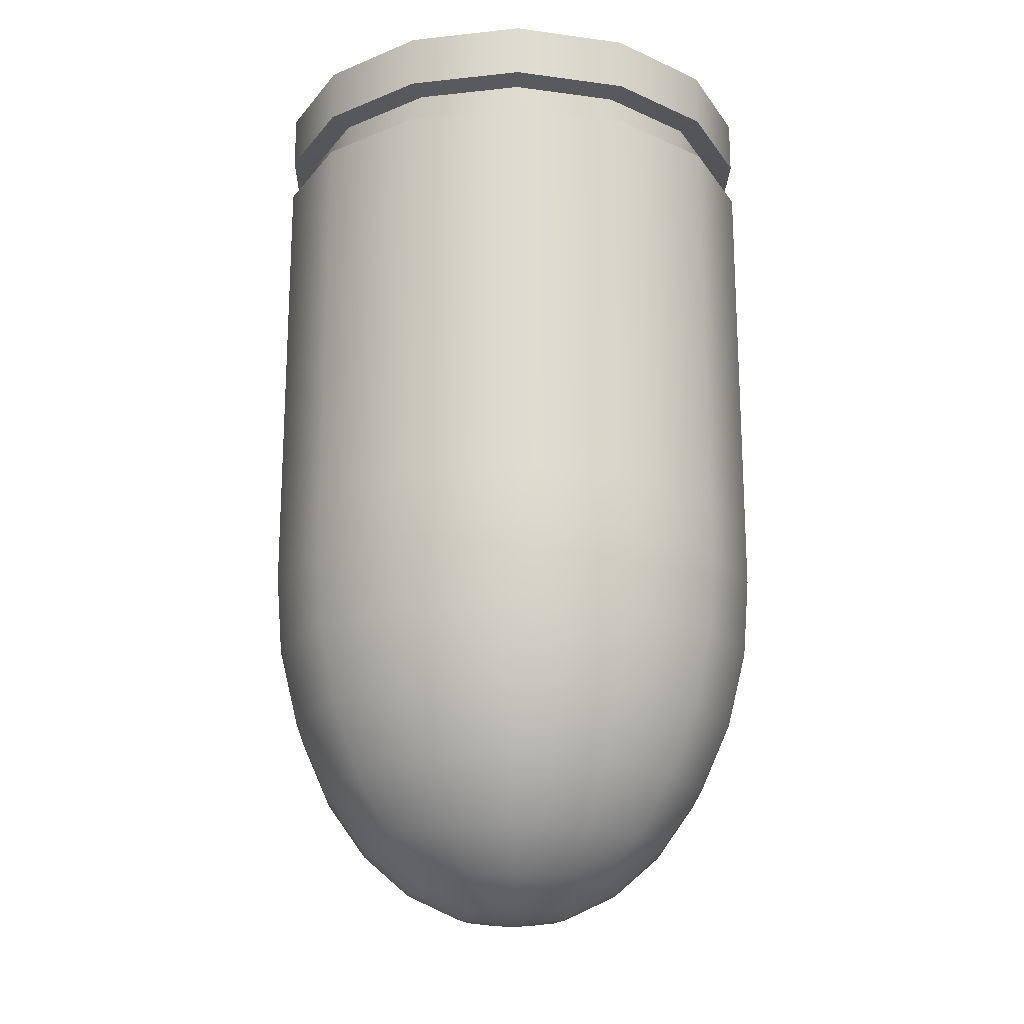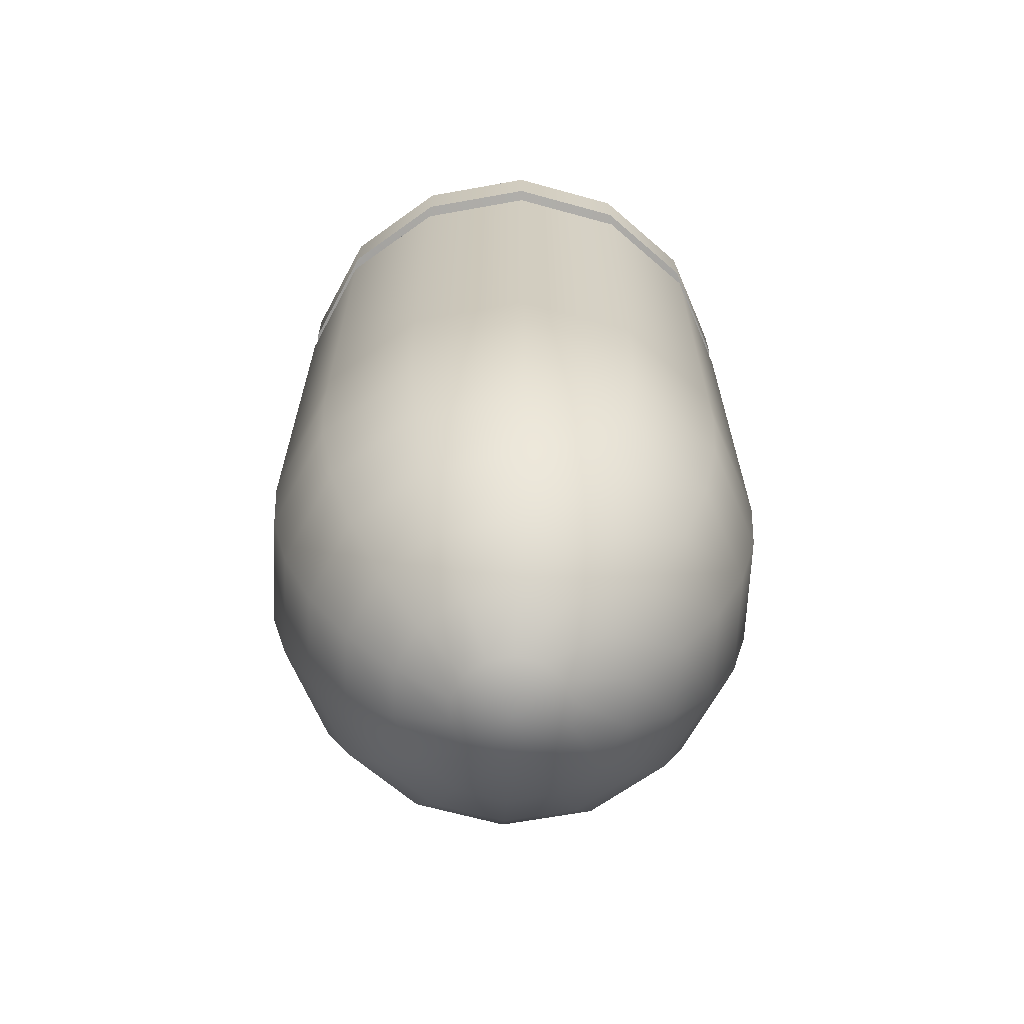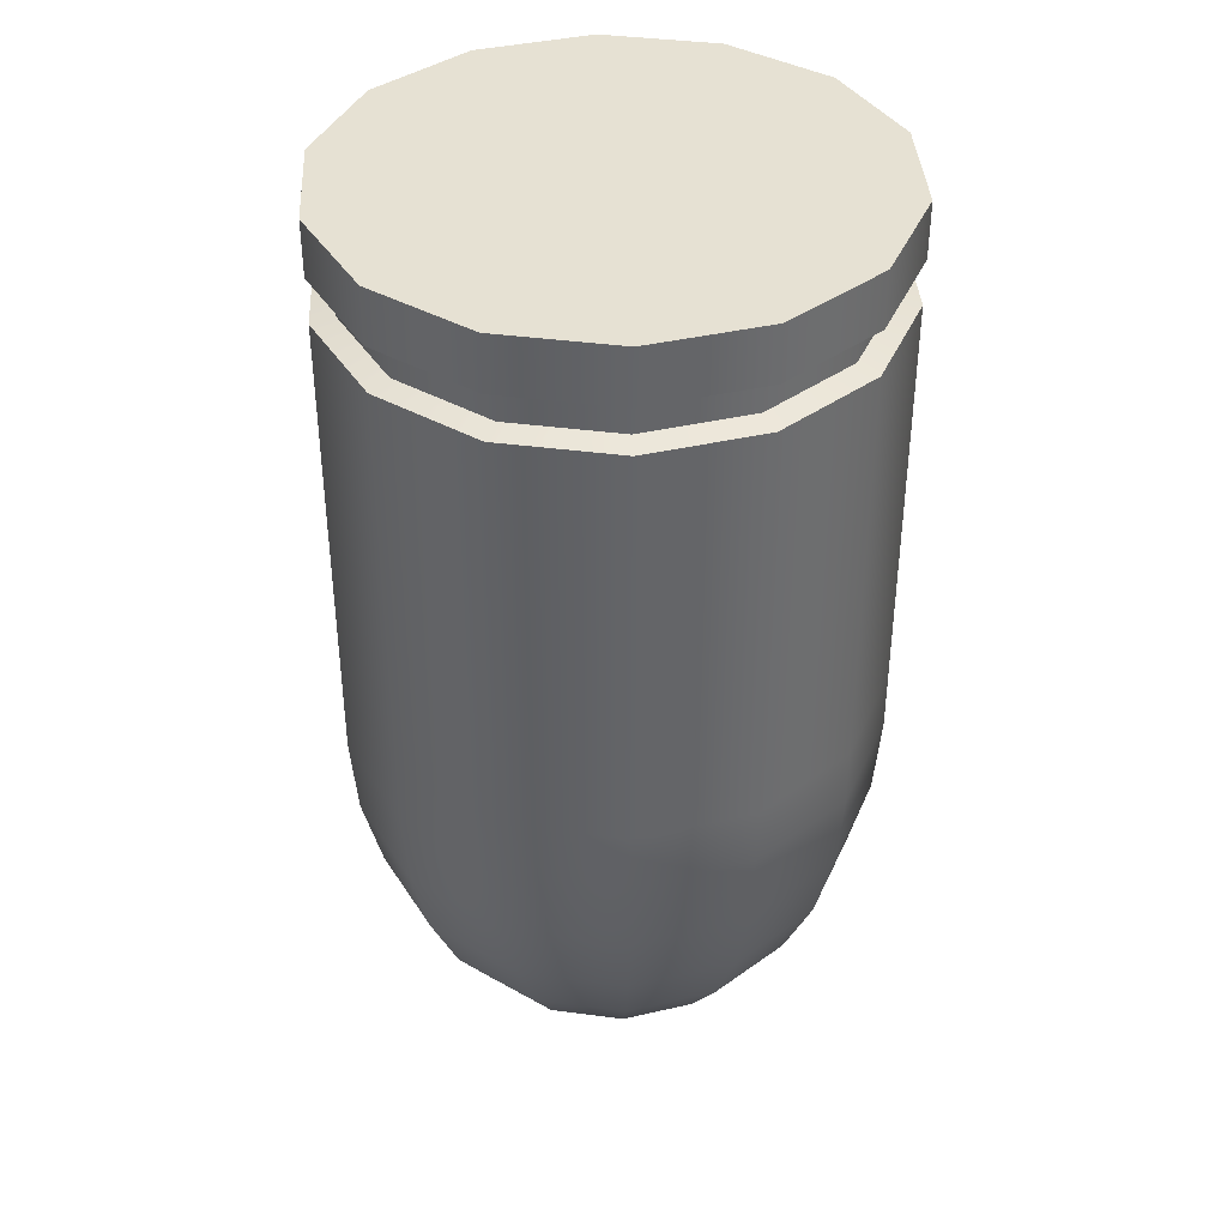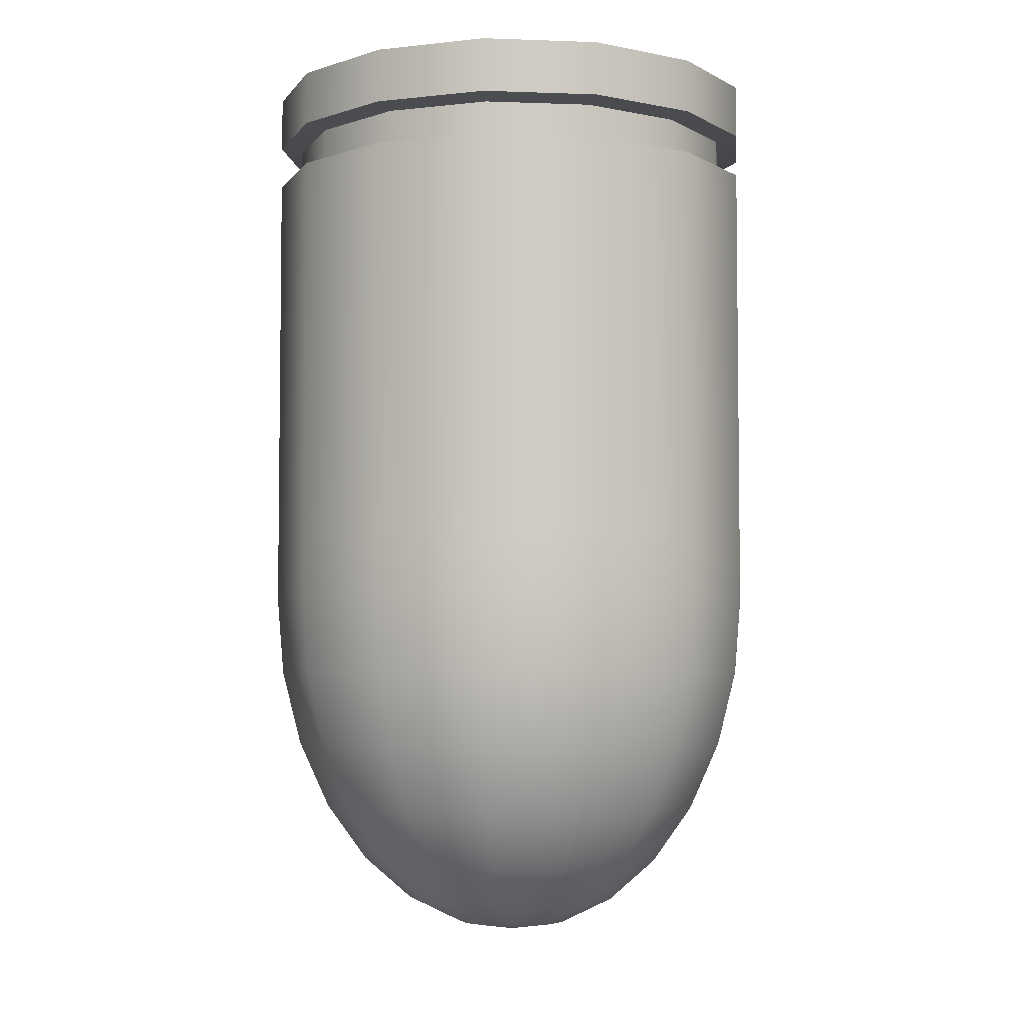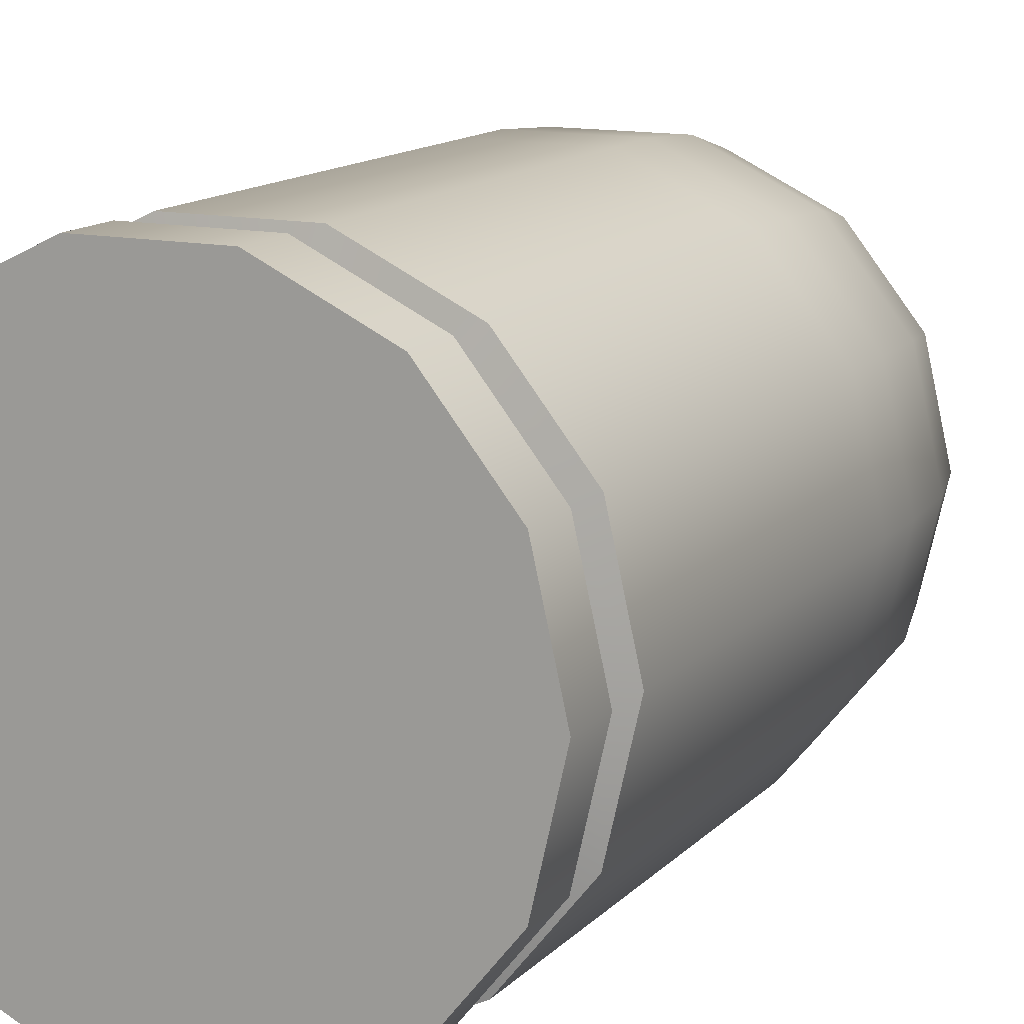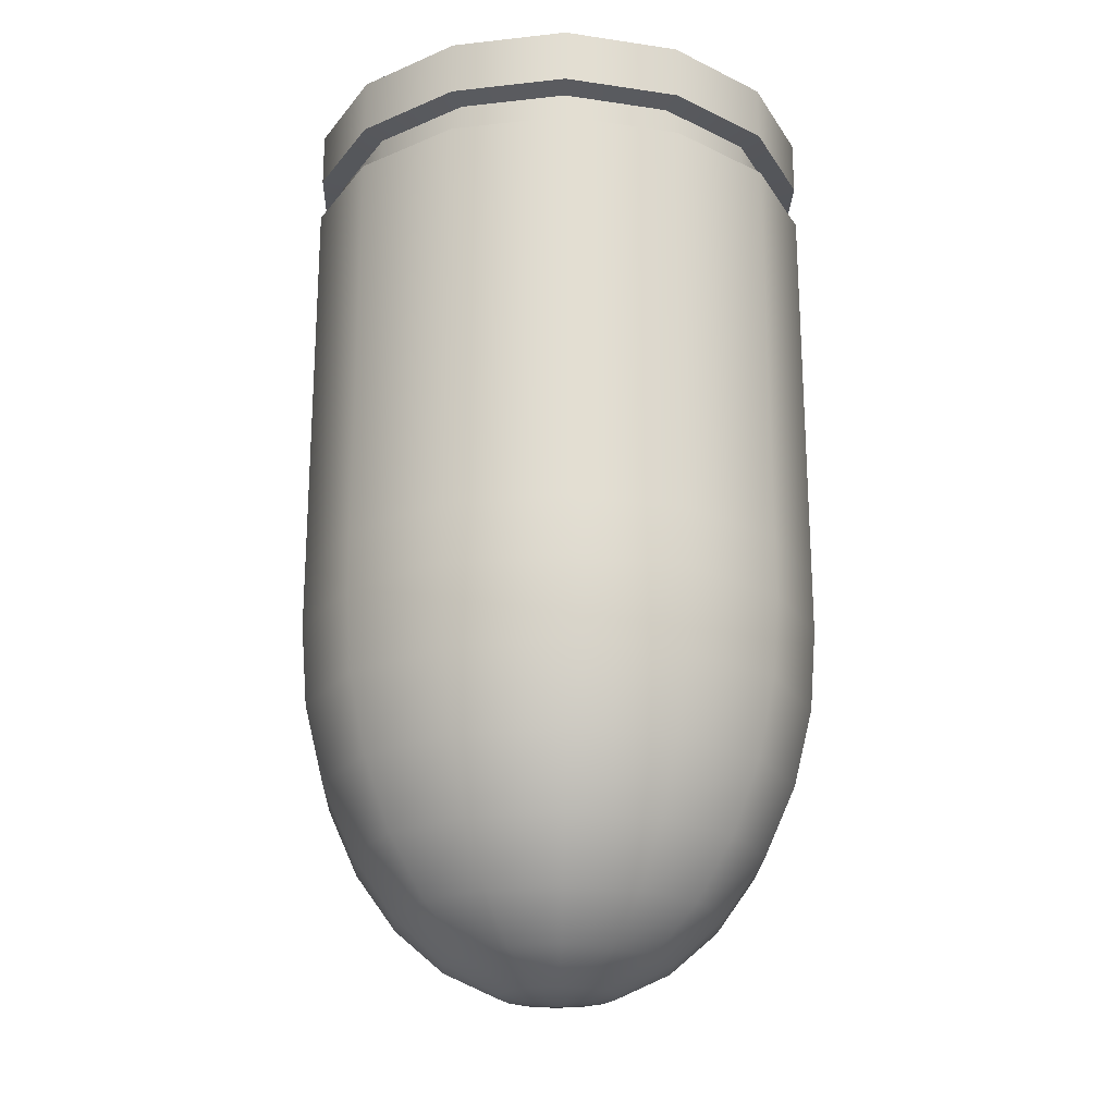
<metadata>
{"format":"obj","ext":"obj","renderer":"f3d","projection":"perspective","resolution":1024,"background":"white","views":[{"elev":-19.5,"azim":140.1,"up":"+Z"},{"elev":-66.0,"azim":138.8,"up":"+Z"},{"elev":38.9,"azim":-170.5,"up":"+Z"},{"elev":-4.6,"azim":-6.5,"up":"+Z"},{"elev":13.3,"azim":26.0,"up":"+Y"},{"elev":-21.7,"azim":-117.5,"up":"+Z"}]}
</metadata>
<code>
g default
v 0.901 0.4339 -0.3835
v 0.6235 0.7818 -0.3835
v 0.2225 0.9749 -0.3835
v -0.2225 0.9749 -0.3835
v -0.6235 0.7818 -0.3835
v -0.901 0.4339 -0.3835
v -1 0 -0.3835
v -0.901 -0.4339 -0.3835
v -0.6235 -0.7818 -0.3835
v -0.2225 -0.9749 -0.3835
v 0.2225 -0.9749 -0.3835
v 0.6235 -0.7818 -0.3835
v 0.901 -0.4339 -0.3835
v 1 0 -0.3835
v 0.901 0.4339 1.773
v 0.6235 0.7818 1.773
v 0.2225 0.9749 1.773
v -0.2225 0.9749 1.773
v -0.6235 0.7818 1.773
v -0.901 0.4339 1.773
v -1 0 1.773
v -0.901 -0.4339 1.773
v -0.6235 -0.7818 1.773
v -0.2225 -0.9749 1.773
v 0.2225 -0.9749 1.773
v 0.6235 -0.7818 1.773
v 0.901 -0.4339 1.773
v 1 0 1.773
v -0 0 1.773
v 0.2005 0.09655 -1.738
v 0.1387 0.174 -1.738
v 0.04952 0.2169 -1.738
v -0.04952 0.2169 -1.738
v -0.1387 0.174 -1.738
v -0.2005 0.09655 -1.738
v -0.2225 0 -1.738
v -0.2005 -0.09655 -1.738
v -0.1387 -0.174 -1.738
v -0.04952 -0.2169 -1.738
v 0.04952 -0.2169 -1.738
v 0.1387 -0.174 -1.738
v 0.2005 -0.09655 -1.738
v 0.2225 0 -1.738
v 0.3909 0.1883 -1.635
v 0.2705 0.3392 -1.635
v 0.09655 0.423 -1.635
v -0.09655 0.423 -1.635
v -0.2705 0.3392 -1.635
v -0.3909 0.1883 -1.635
v -0.4339 0 -1.635
v -0.3909 -0.1883 -1.635
v -0.2705 -0.3392 -1.635
v -0.09655 -0.423 -1.635
v 0.09655 -0.423 -1.635
v 0.2705 -0.3392 -1.635
v 0.3909 -0.1883 -1.635
v 0.4339 0 -1.635
v 0.5617 0.2705 -1.469
v 0.3887 0.4875 -1.469
v 0.1387 0.6079 -1.469
v -0.1387 0.6079 -1.469
v -0.3887 0.4875 -1.469
v -0.5617 0.2705 -1.469
v -0.6235 0 -1.469
v -0.5617 -0.2705 -1.469
v -0.3887 -0.4875 -1.469
v -0.1387 -0.6079 -1.469
v 0.1387 -0.6079 -1.469
v 0.3887 -0.4875 -1.469
v 0.5617 -0.2705 -1.469
v 0.6235 0 -1.469
v 0.7044 0.3392 -1.25
v 0.4875 0.6113 -1.25
v 0.174 0.7622 -1.25
v -0.174 0.7622 -1.25
v -0.4875 0.6113 -1.25
v -0.7044 0.3392 -1.25
v -0.7818 0 -1.25
v -0.7044 -0.3392 -1.25
v -0.4875 -0.6113 -1.25
v -0.174 -0.7622 -1.25
v 0.174 -0.7622 -1.25
v 0.4875 -0.6113 -1.25
v 0.7044 -0.3392 -1.25
v 0.7818 0 -1.25
v 0.8117 0.3909 -0.9862
v 0.5617 0.7044 -0.9862
v 0.2005 0.8784 -0.9862
v -0.2005 0.8784 -0.9862
v -0.5617 0.7044 -0.9862
v -0.8117 0.3909 -0.9862
v -0.901 0 -0.9862
v -0.8117 -0.3909 -0.9862
v -0.5617 -0.7044 -0.9862
v -0.2005 -0.8784 -0.9862
v 0.2005 -0.8784 -0.9862
v 0.5617 -0.7044 -0.9862
v 0.8117 -0.3909 -0.9862
v 0.901 0 -0.9862
v 0.8784 0.423 -0.6926
v 0.6079 0.7622 -0.6926
v 0.2169 0.9505 -0.6926
v -0.2169 0.9505 -0.6926
v -0.6079 0.7622 -0.6926
v -0.8784 0.423 -0.6926
v -0.9749 0 -0.6926
v -0.8784 -0.423 -0.6926
v -0.6079 -0.7622 -0.6926
v -0.2169 -0.9505 -0.6926
v 0.2169 -0.9505 -0.6926
v 0.6079 -0.7622 -0.6926
v 0.8784 -0.423 -0.6926
v 0.9749 0 -0.6926
v -0 0 -1.773
v 0.2225 0.9749 0.8651
v 0.6235 0.7818 0.8651
v 0.901 0.4339 0.8651
v 1 0 0.8651
v 0.901 -0.4339 0.8651
v 0.6235 -0.7818 0.8651
v 0.2225 -0.9749 0.8651
v -0.2225 -0.9749 0.8651
v -0.6235 -0.7818 0.8651
v -0.901 -0.4339 0.8651
v -1 0 0.8651
v -0.901 0.4339 0.8651
v -0.6235 0.7818 0.8651
v -0.2225 0.9749 0.8651
v 0.2225 0.9749 -0.1576
v 0.6235 0.7818 -0.1576
v 0.901 0.4339 -0.1576
v 1 0 -0.1576
v 0.901 -0.4339 -0.1576
v 0.6235 -0.7818 -0.1576
v 0.2225 -0.9749 -0.1576
v -0.2225 -0.9749 -0.1576
v -0.6235 -0.7818 -0.1576
v -0.901 -0.4339 -0.1576
v -1 0 -0.1576
v -0.901 0.4339 -0.1576
v -0.6235 0.7818 -0.1576
v -0.2225 0.9749 -0.1576
v 0.2225 0.9749 1.563
v 0.6235 0.7818 1.563
v 0.901 0.4339 1.563
v 1 0 1.563
v 0.901 -0.4339 1.563
v 0.6235 -0.7818 1.563
v 0.2225 -0.9749 1.563
v -0.2225 -0.9749 1.563
v -0.6235 -0.7818 1.563
v -0.901 -0.4339 1.563
v -1 0 1.563
v -0.901 0.4339 1.563
v -0.6235 0.7818 1.563
v -0.2225 0.9749 1.563
v 0.2225 0.9749 1.396
v 0.6235 0.7818 1.396
v 0.901 0.4339 1.396
v 1 0 1.396
v 0.901 -0.4339 1.396
v 0.6235 -0.7818 1.396
v 0.2225 -0.9749 1.396
v -0.2225 -0.9749 1.396
v -0.6235 -0.7818 1.396
v -0.901 -0.4339 1.396
v -1 0 1.396
v -0.901 0.4339 1.396
v -0.6235 0.7818 1.396
v -0.2225 0.9749 1.396
v 0.2035 0.8914 1.413
v 0.5701 0.7148 1.413
v 0.2035 0.8914 1.546
v 0.5701 0.7148 1.546
v 0.8238 0.3967 1.413
v 0.8238 0.3967 1.546
v 0.9143 0 1.413
v 0.9143 0 1.546
v 0.8238 -0.3967 1.413
v 0.8238 -0.3967 1.546
v 0.5701 -0.7148 1.413
v 0.5701 -0.7148 1.546
v 0.2035 -0.8914 1.413
v 0.2035 -0.8914 1.546
v -0.2035 -0.8914 1.413
v -0.2035 -0.8914 1.546
v -0.5701 -0.7148 1.413
v -0.5701 -0.7148 1.546
v -0.8238 -0.3967 1.413
v -0.8238 -0.3967 1.546
v -0.9143 0 1.413
v -0.9143 0 1.546
v -0.8238 0.3967 1.413
v -0.8238 0.3967 1.546
v -0.5701 0.7148 1.413
v -0.5701 0.7148 1.546
v -0.2035 0.8914 1.413
v -0.2035 0.8914 1.546
g Large_Projectile
f 1 2 130 131
f 2 3 129 130
f 3 4 142 129
f 4 5 141 142
f 5 6 140 141
f 6 7 139 140
f 7 8 138 139
f 8 9 137 138
f 9 10 136 137
f 10 11 135 136
f 11 12 134 135
f 12 13 133 134
f 13 14 132 133
f 14 1 131 132
f 15 16 29
f 16 17 29
f 17 18 29
f 18 19 29
f 19 20 29
f 20 21 29
f 21 22 29
f 22 23 29
f 23 24 29
f 24 25 29
f 25 26 29
f 26 27 29
f 27 28 29
f 28 15 29
f 30 31 45 44
f 31 32 46 45
f 32 33 47 46
f 33 34 48 47
f 34 35 49 48
f 35 36 50 49
f 36 37 51 50
f 37 38 52 51
f 38 39 53 52
f 39 40 54 53
f 40 41 55 54
f 41 42 56 55
f 42 43 57 56
f 43 30 44 57
f 44 45 59 58
f 45 46 60 59
f 46 47 61 60
f 47 48 62 61
f 48 49 63 62
f 49 50 64 63
f 50 51 65 64
f 51 52 66 65
f 52 53 67 66
f 53 54 68 67
f 54 55 69 68
f 55 56 70 69
f 56 57 71 70
f 57 44 58 71
f 58 59 73 72
f 59 60 74 73
f 60 61 75 74
f 61 62 76 75
f 62 63 77 76
f 63 64 78 77
f 64 65 79 78
f 65 66 80 79
f 66 67 81 80
f 67 68 82 81
f 68 69 83 82
f 69 70 84 83
f 70 71 85 84
f 71 58 72 85
f 72 73 87 86
f 73 74 88 87
f 74 75 89 88
f 75 76 90 89
f 76 77 91 90
f 77 78 92 91
f 78 79 93 92
f 79 80 94 93
f 80 81 95 94
f 81 82 96 95
f 82 83 97 96
f 83 84 98 97
f 84 85 99 98
f 85 72 86 99
f 86 87 101 100
f 87 88 102 101
f 88 89 103 102
f 89 90 104 103
f 90 91 105 104
f 91 92 106 105
f 92 93 107 106
f 93 94 108 107
f 94 95 109 108
f 95 96 110 109
f 96 97 111 110
f 97 98 112 111
f 98 99 113 112
f 99 86 100 113
f 100 101 2 1
f 101 102 3 2
f 102 103 4 3
f 103 104 5 4
f 104 105 6 5
f 105 106 7 6
f 106 107 8 7
f 107 108 9 8
f 108 109 10 9
f 109 110 11 10
f 110 111 12 11
f 111 112 13 12
f 112 113 14 13
f 113 100 1 14
f 31 30 114
f 32 31 114
f 33 32 114
f 34 33 114
f 35 34 114
f 36 35 114
f 37 36 114
f 38 37 114
f 39 38 114
f 40 39 114
f 41 40 114
f 42 41 114
f 43 42 114
f 30 43 114
f 116 115 157 158
f 117 116 158 159
f 118 117 159 160
f 119 118 160 161
f 120 119 161 162
f 121 120 162 163
f 122 121 163 164
f 123 122 164 165
f 124 123 165 166
f 125 124 166 167
f 126 125 167 168
f 127 126 168 169
f 128 127 169 170
f 115 128 170 157
f 130 129 115 116
f 131 130 116 117
f 132 131 117 118
f 133 132 118 119
f 134 133 119 120
f 135 134 120 121
f 136 135 121 122
f 137 136 122 123
f 138 137 123 124
f 139 138 124 125
f 140 139 125 126
f 141 140 126 127
f 142 141 127 128
f 129 142 128 115
f 144 143 17 16
f 145 144 16 15
f 146 145 15 28
f 147 146 28 27
f 148 147 27 26
f 149 148 26 25
f 150 149 25 24
f 151 150 24 23
f 152 151 23 22
f 153 152 22 21
f 154 153 21 20
f 155 154 20 19
f 156 155 19 18
f 143 156 18 17
f 172 171 173 174
f 175 172 174 176
f 177 175 176 178
f 179 177 178 180
f 181 179 180 182
f 183 181 182 184
f 185 183 184 186
f 187 185 186 188
f 189 187 188 190
f 191 189 190 192
f 193 191 192 194
f 195 193 194 196
f 197 195 196 198
f 171 197 198 173
f 158 157 171 172
f 143 144 174 173
f 159 158 172 175
f 144 145 176 174
f 160 159 175 177
f 145 146 178 176
f 161 160 177 179
f 146 147 180 178
f 162 161 179 181
f 147 148 182 180
f 163 162 181 183
f 148 149 184 182
f 164 163 183 185
f 149 150 186 184
f 165 164 185 187
f 150 151 188 186
f 166 165 187 189
f 151 152 190 188
f 167 166 189 191
f 152 153 192 190
f 168 167 191 193
f 153 154 194 192
f 169 168 193 195
f 154 155 196 194
f 170 169 195 197
f 155 156 198 196
f 157 170 197 171
f 156 143 173 198

</code>
